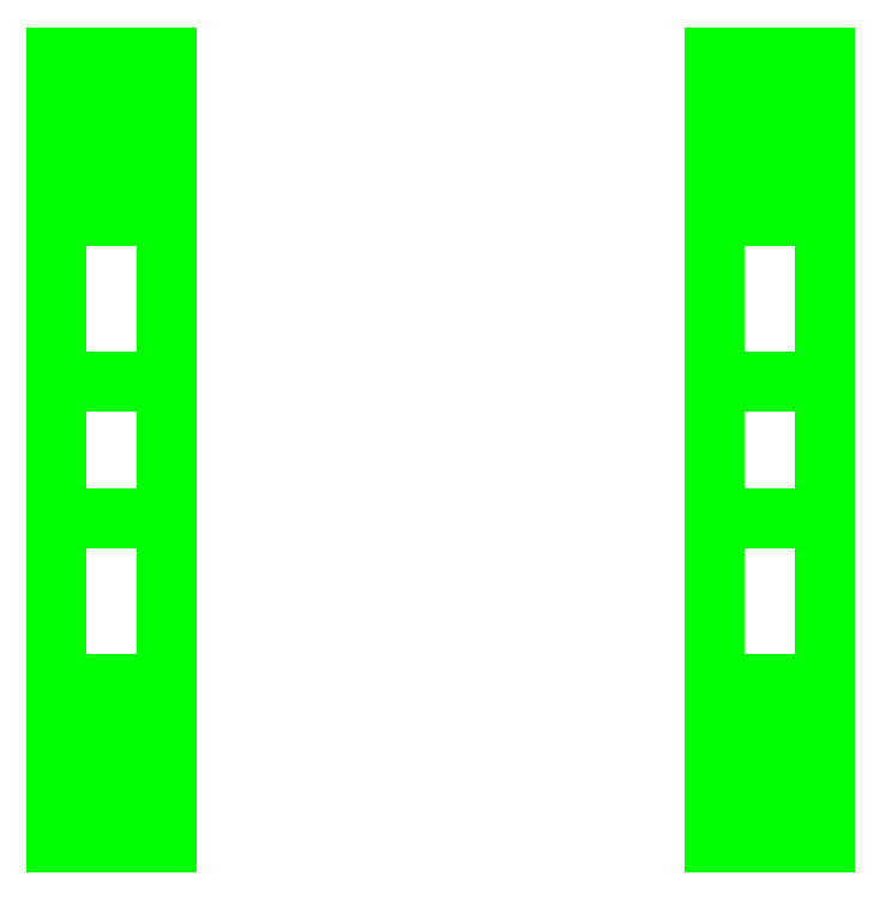
<metadata>
{"format":"dxf","ext":"dxf","renderer":"ezdxf+matplotlib","layout":"modelspace","background":"white","min_lineweight":24,"dpi":150}
</metadata>
<code>
0
SECTION
2
ENTITIES
0
3DFACE
8
TRACKS
10
-0.7
20
2.02
30
-0.04
11
-0.7
21
1.05
31
-0.04
12
-0.7
22
1.07
32
-0.01
13
-0.7
23
2
33
-0.01
0
3DFACE
8
TRACKS
10
-0.5
20
1.07
30
-0.01
11
-0.5
21
1.05
31
-0.04
12
-0.5
22
2.02
32
-0.04
13
-0.5
23
2
33
-0.01
0
3DFACE
8
TRACKS
10
-0.7
20
2
30
-0.01
11
-0.7
21
1.07
31
-0.01
12
-0.5
22
1.07
32
-0.01
13
-0.5
23
2
33
-0.01
0
3DFACE
8
TRACKS
10
-0.5
20
0.97
30
0.02
11
-0.5
21
0.94
31
-0.01
12
-0.5
22
1.05
32
-0.04
13
-0.5
23
1.07
33
-0.01
0
3DFACE
8
TRACKS
10
-0.7
20
1.05
30
-0.04
11
-0.7
21
0.94
31
-0.01
12
-0.7
22
0.97
32
0.02
13
-0.7
23
1.07
33
-0.01
0
3DFACE
8
TRACKS
10
-0.5
20
1.05
30
-0.04
11
-0.5
21
0.94
31
-0.01
12
-0.7
22
0.94
32
-0.01
13
-0.7
23
1.05
33
-0.04
0
3DFACE
8
TRACKS
10
-0.7
20
1.07
30
-0.01
11
-0.7
21
0.97
31
0.02
12
-0.5
22
0.97
32
0.02
13
-0.5
23
1.07
33
-0.01
0
3DFACE
8
TRACKS
10
-0.7
20
0.97
30
0.02
11
-0.7
21
0.89
31
0.11
12
-0.5
22
0.89
32
0.11
13
-0.5
23
0.97
33
0.02
0
3DFACE
8
TRACKS
10
-0.5
20
0.89
30
0.11
11
-0.5
21
0.85
31
0.09
12
-0.5
22
0.94
32
-0.01
13
-0.5
23
0.97
33
0.02
0
3DFACE
8
TRACKS
10
-0.7
20
0.94
30
-0.01
11
-0.7
21
0.85
31
0.09
12
-0.7
22
0.89
32
0.11
13
-0.7
23
0.97
33
0.02
0
3DFACE
8
TRACKS
10
-0.5
20
0.94
30
-0.01
11
-0.5
21
0.85
31
0.09
12
-0.7
22
0.85
32
0.09
13
-0.7
23
0.94
33
-0.01
0
3DFACE
8
TRACKS
10
-0.7
20
0.89
30
0.11
11
-0.7
21
0.86
31
0.21
12
-0.5
22
0.86
32
0.21
13
-0.5
23
0.89
33
0.11
0
3DFACE
8
TRACKS
10
-0.5
20
0.86
30
0.21
11
-0.5
21
0.82
31
0.19
12
-0.5
22
0.85
32
0.09
13
-0.5
23
0.89
33
0.11
0
3DFACE
8
TRACKS
10
-0.7
20
0.85
30
0.09
11
-0.7
21
0.82
31
0.19
12
-0.7
22
0.86
32
0.21
13
-0.7
23
0.89
33
0.11
0
3DFACE
8
TRACKS
10
-0.5
20
0.85
30
0.09
11
-0.5
21
0.82
31
0.19
12
-0.7
22
0.82
32
0.19
13
-0.7
23
0.85
33
0.09
0
3DFACE
8
TRACKS
10
-0.5
20
0.86
30
0.26
11
-0.5
21
0.82
31
0.28
12
-0.5
22
0.82
32
0.19
13
-0.5
23
0.86
33
0.21
0
3DFACE
8
TRACKS
10
-0.7
20
0.82
30
0.19
11
-0.7
21
0.82
31
0.28
12
-0.7
22
0.86
32
0.26
13
-0.7
23
0.86
33
0.21
0
3DFACE
8
TRACKS
10
-0.5
20
0.82
30
0.19
11
-0.5
21
0.82
31
0.28
12
-0.7
22
0.82
32
0.28
13
-0.7
23
0.82
33
0.19
0
3DFACE
8
TRACKS
10
-0.7
20
0.86
30
0.21
11
-0.7
21
0.86
31
0.26
12
-0.5
22
0.86
32
0.26
13
-0.5
23
0.86
33
0.21
0
3DFACE
8
TRACKS
10
-0.5
20
0.82
30
0.28
11
-0.5
21
0.85
31
0.38
12
-0.7
22
0.85
32
0.38
13
-0.7
23
0.82
33
0.28
0
3DFACE
8
TRACKS
10
-0.5
20
0.89
30
0.37
11
-0.5
21
0.85
31
0.38
12
-0.5
22
0.82
32
0.28
13
-0.5
23
0.86
33
0.26
0
3DFACE
8
TRACKS
10
-0.7
20
0.82
30
0.28
11
-0.7
21
0.85
31
0.38
12
-0.7
22
0.89
32
0.37
13
-0.7
23
0.86
33
0.26
0
3DFACE
8
TRACKS
10
-0.7
20
0.86
30
0.26
11
-0.7
21
0.89
31
0.37
12
-0.5
22
0.89
32
0.37
13
-0.5
23
0.86
33
0.26
0
3DFACE
8
TRACKS
10
-0.7
20
0.85
30
0.38
11
-0.7
21
0.94
31
0.49
12
-0.7
22
0.98
32
0.46
13
-0.7
23
0.89
33
0.37
0
3DFACE
8
TRACKS
10
-0.5
20
0.98
30
0.46
11
-0.5
21
0.94
31
0.49
12
-0.5
22
0.85
32
0.38
13
-0.5
23
0.89
33
0.37
0
3DFACE
8
TRACKS
10
-0.5
20
0.85
30
0.38
11
-0.5
21
0.94
31
0.49
12
-0.7
22
0.94
32
0.49
13
-0.7
23
0.85
33
0.38
0
3DFACE
8
TRACKS
10
-0.7
20
0.89
30
0.37
11
-0.7
21
0.98
31
0.46
12
-0.5
22
0.98
32
0.46
13
-0.5
23
0.89
33
0.37
0
3DFACE
8
TRACKS
10
-0.5
20
1.11
30
0.49
11
-0.5
21
1.11
31
0.54
12
-0.5
22
0.94
32
0.49
13
-0.5
23
0.98
33
0.46
0
3DFACE
8
TRACKS
10
-0.7
20
0.94
30
0.49
11
-0.7
21
1.11
31
0.54
12
-0.7
22
1.11
32
0.49
13
-0.7
23
0.98
33
0.46
0
3DFACE
8
TRACKS
10
-0.5
20
0.94
30
0.49
11
-0.5
21
1.11
31
0.54
12
-0.7
22
1.11
32
0.54
13
-0.7
23
0.94
33
0.49
0
3DFACE
8
TRACKS
10
-0.7
20
0.98
30
0.46
11
-0.7
21
1.11
31
0.49
12
-0.5
22
1.11
32
0.49
13
-0.5
23
0.98
33
0.46
0
3DFACE
8
TRACKS
10
-0.5
20
1.11
30
0.54
11
-0.5
21
1.41
31
0.49
12
-0.7
22
1.41
32
0.49
13
-0.7
23
1.11
33
0.54
0
3DFACE
8
TRACKS
10
-0.5
20
1.41
30
0.44
11
-0.5
21
1.41
31
0.49
12
-0.5
22
1.11
32
0.54
13
-0.5
23
1.11
33
0.49
0
3DFACE
8
TRACKS
10
-0.7
20
1.11
30
0.54
11
-0.7
21
1.41
31
0.49
12
-0.7
22
1.41
32
0.44
13
-0.7
23
1.11
33
0.49
0
3DFACE
8
TRACKS
10
-0.7
20
1.11
30
0.49
11
-0.7
21
1.41
31
0.44
12
-0.5
22
1.41
32
0.44
13
-0.5
23
1.11
33
0.49
0
3DFACE
8
TRACKS
10
-0.7
20
1.41
30
0.49
11
-0.7
21
1.66
31
0.49
12
-0.7
22
1.66
32
0.44
13
-0.7
23
1.41
33
0.44
0
3DFACE
8
TRACKS
10
-0.5
20
1.66
30
0.44
11
-0.5
21
1.66
31
0.49
12
-0.5
22
1.41
32
0.49
13
-0.5
23
1.41
33
0.44
0
3DFACE
8
TRACKS
10
-0.5
20
1.41
30
0.49
11
-0.5
21
1.66
31
0.49
12
-0.7
22
1.66
32
0.49
13
-0.7
23
1.41
33
0.49
0
3DFACE
8
TRACKS
10
-0.7
20
1.41
30
0.44
11
-0.7
21
1.66
31
0.44
12
-0.5
22
1.66
32
0.44
13
-0.5
23
1.41
33
0.44
0
3DFACE
8
TRACKS
10
-0.7
20
1.66
30
0.44
11
-0.7
21
1.66
31
0.49
12
-0.7
22
1.96
32
0.54
13
-0.7
23
1.96
33
0.49
0
3DFACE
8
TRACKS
10
-0.7
20
1.96
30
0.54
11
-0.7
21
1.66
31
0.49
12
-0.5
22
1.66
32
0.49
13
-0.5
23
1.96
33
0.54
0
3DFACE
8
TRACKS
10
-0.5
20
1.96
30
0.54
11
-0.5
21
1.66
31
0.49
12
-0.5
22
1.66
32
0.44
13
-0.5
23
1.96
33
0.49
0
3DFACE
8
TRACKS
10
-0.7
20
1.96
30
0.49
11
-0.7
21
1.96
31
0.54
12
-0.7
22
2.13
32
0.49
13
-0.7
23
2.09
33
0.46
0
3DFACE
8
TRACKS
10
-0.7
20
2.13
30
0.49
11
-0.7
21
1.96
31
0.54
12
-0.5
22
1.96
32
0.54
13
-0.5
23
2.13
33
0.49
0
3DFACE
8
TRACKS
10
-0.5
20
2.13
30
0.49
11
-0.5
21
1.96
31
0.54
12
-0.5
22
1.96
32
0.49
13
-0.5
23
2.09
33
0.46
0
3DFACE
8
TRACKS
10
-0.5
20
1.96
30
0.49
11
-0.5
21
1.66
31
0.44
12
-0.7
22
1.66
32
0.44
13
-0.7
23
1.96
33
0.49
0
3DFACE
8
TRACKS
10
-0.5
20
2.09
30
0.46
11
-0.5
21
1.96
31
0.49
12
-0.7
22
1.96
32
0.49
13
-0.7
23
2.09
33
0.46
0
3DFACE
8
TRACKS
10
-0.7
20
2.09
30
0.46
11
-0.7
21
2.13
31
0.49
12
-0.7
22
2.22
32
0.38
13
-0.7
23
2.18
33
0.37
0
3DFACE
8
TRACKS
10
-0.7
20
2.18
30
0.37
11
-0.7
21
2.22
31
0.38
12
-0.7
22
2.25
32
0.28
13
-0.7
23
2.21
33
0.26
0
3DFACE
8
TRACKS
10
-0.5
20
2.21
30
0.26
11
-0.5
21
2.18
31
0.37
12
-0.7
22
2.18
32
0.37
13
-0.7
23
2.21
33
0.26
0
3DFACE
8
TRACKS
10
-0.5
20
2.18
30
0.37
11
-0.5
21
2.09
31
0.46
12
-0.7
22
2.09
32
0.46
13
-0.7
23
2.18
33
0.37
0
3DFACE
8
TRACKS
10
-0.5
20
2.22
30
0.38
11
-0.5
21
2.13
31
0.49
12
-0.5
22
2.09
32
0.46
13
-0.5
23
2.18
33
0.37
0
3DFACE
8
TRACKS
10
-0.5
20
2.25
30
0.28
11
-0.5
21
2.22
31
0.38
12
-0.5
22
2.18
32
0.37
13
-0.5
23
2.21
33
0.26
0
3DFACE
8
TRACKS
10
-0.7
20
2.22
30
0.38
11
-0.7
21
2.13
31
0.49
12
-0.5
22
2.13
32
0.49
13
-0.5
23
2.22
33
0.38
0
3DFACE
8
TRACKS
10
-0.7
20
2.25
30
0.28
11
-0.7
21
2.22
31
0.38
12
-0.5
22
2.22
32
0.38
13
-0.5
23
2.25
33
0.28
0
3DFACE
8
TRACKS
10
-0.7
20
2.21
30
0.26
11
-0.7
21
2.25
31
0.28
12
-0.7
22
2.25
32
0.19
13
-0.7
23
2.21
33
0.21
0
3DFACE
8
TRACKS
10
-0.7
20
2.25
30
0.19
11
-0.7
21
2.25
31
0.28
12
-0.5
22
2.25
32
0.28
13
-0.5
23
2.25
33
0.19
0
3DFACE
8
TRACKS
10
-0.5
20
2.25
30
0.19
11
-0.5
21
2.25
31
0.28
12
-0.5
22
2.21
32
0.26
13
-0.5
23
2.21
33
0.21
0
3DFACE
8
TRACKS
10
-0.5
20
2.21
30
0.21
11
-0.5
21
2.21
31
0.26
12
-0.7
22
2.21
32
0.26
13
-0.7
23
2.21
33
0.21
0
3DFACE
8
TRACKS
10
-0.7
20
2.21
30
0.21
11
-0.7
21
2.25
31
0.19
12
-0.7
22
2.22
32
0.09
13
-0.7
23
2.18
33
0.11
0
3DFACE
8
TRACKS
10
-0.7
20
2.22
30
0.09
11
-0.7
21
2.25
31
0.19
12
-0.5
22
2.25
32
0.19
13
-0.5
23
2.22
33
0.09
0
3DFACE
8
TRACKS
10
-0.5
20
2.22
30
0.09
11
-0.5
21
2.25
31
0.19
12
-0.5
22
2.21
32
0.21
13
-0.5
23
2.18
33
0.11
0
3DFACE
8
TRACKS
10
-0.5
20
2.18
30
0.11
11
-0.5
21
2.21
31
0.21
12
-0.7
22
2.21
32
0.21
13
-0.7
23
2.18
33
0.11
0
3DFACE
8
TRACKS
10
-0.7
20
2.18
30
0.11
11
-0.7
21
2.22
31
0.09
12
-0.7
22
2.13
32
-0.01
13
-0.7
23
2.1
33
0.02
0
3DFACE
8
TRACKS
10
-0.7
20
2.13
30
-0.01
11
-0.7
21
2.22
31
0.09
12
-0.5
22
2.22
32
0.09
13
-0.5
23
2.13
33
-0.01
0
3DFACE
8
TRACKS
10
-0.5
20
2.13
30
-0.01
11
-0.5
21
2.22
31
0.09
12
-0.5
22
2.18
32
0.11
13
-0.5
23
2.1
33
0.02
0
3DFACE
8
TRACKS
10
-0.5
20
2.1
30
0.02
11
-0.5
21
2.18
31
0.11
12
-0.7
22
2.18
32
0.11
13
-0.7
23
2.1
33
0.02
0
3DFACE
8
TRACKS
10
-0.7
20
2.1
30
0.02
11
-0.7
21
2.13
31
-0.01
12
-0.7
22
2.02
32
-0.04
13
-0.7
23
2
33
-0.01
0
3DFACE
8
TRACKS
10
-0.7
20
2.02
30
-0.04
11
-0.7
21
2.13
31
-0.01
12
-0.5
22
2.13
32
-0.01
13
-0.5
23
2.02
33
-0.04
0
3DFACE
8
TRACKS
10
-0.5
20
2.02
30
-0.04
11
-0.5
21
2.13
31
-0.01
12
-0.5
22
2.1
32
0.02
13
-0.5
23
2
33
-0.01
0
3DFACE
8
TRACKS
10
-0.5
20
2
30
-0.01
11
-0.5
21
2.1
31
0.02
12
-0.7
22
2.1
32
0.02
13
-0.7
23
2
33
-0.01
0
3DFACE
8
TRACKS
10
0.5
20
1.66
30
0.44
11
0.5
21
1.66
31
0.49
12
0.5
22
1.96
32
0.54
13
0.5
23
1.96
33
0.49
0
3DFACE
8
TRACKS
10
0.5
20
1.96
30
0.54
11
0.5
21
1.66
31
0.49
12
0.7
22
1.66
32
0.49
13
0.7
23
1.96
33
0.54
0
3DFACE
8
TRACKS
10
0.7
20
1.96
30
0.54
11
0.7
21
1.66
31
0.49
12
0.7
22
1.66
32
0.44
13
0.7
23
1.96
33
0.49
0
3DFACE
8
TRACKS
10
0.5
20
1.96
30
0.49
11
0.5
21
1.96
31
0.54
12
0.5
22
2.13
32
0.49
13
0.5
23
2.09
33
0.46
0
3DFACE
8
TRACKS
10
0.5
20
2.13
30
0.49
11
0.5
21
1.96
31
0.54
12
0.7
22
1.96
32
0.54
13
0.7
23
2.13
33
0.49
0
3DFACE
8
TRACKS
10
0.7
20
2.13
30
0.49
11
0.7
21
1.96
31
0.54
12
0.7
22
1.96
32
0.49
13
0.7
23
2.09
33
0.46
0
3DFACE
8
TRACKS
10
0.7
20
1.41
30
0.44
11
0.7
21
1.41
31
0.49
12
0.7
22
1.11
32
0.54
13
0.7
23
1.11
33
0.49
0
3DFACE
8
TRACKS
10
0.7
20
1.11
30
0.54
11
0.7
21
1.41
31
0.49
12
0.5
22
1.41
32
0.49
13
0.5
23
1.11
33
0.54
0
3DFACE
8
TRACKS
10
0.5
20
1.11
30
0.54
11
0.5
21
1.41
31
0.49
12
0.5
22
1.41
32
0.44
13
0.5
23
1.11
33
0.49
0
3DFACE
8
TRACKS
10
0.7
20
1.11
30
0.49
11
0.7
21
1.11
31
0.54
12
0.7
22
0.94
32
0.49
13
0.7
23
0.98
33
0.46
0
3DFACE
8
TRACKS
10
0.7
20
0.94
30
0.49
11
0.7
21
1.11
31
0.54
12
0.5
22
1.11
32
0.54
13
0.5
23
0.94
33
0.49
0
3DFACE
8
TRACKS
10
0.5
20
0.94
30
0.49
11
0.5
21
1.11
31
0.54
12
0.5
22
1.11
32
0.49
13
0.5
23
0.98
33
0.46
0
3DFACE
8
TRACKS
10
0.7
20
1.66
30
0.44
11
0.7
21
1.66
31
0.49
12
0.7
22
1.41
32
0.49
13
0.7
23
1.41
33
0.44
0
3DFACE
8
TRACKS
10
0.7
20
1.41
30
0.49
11
0.7
21
1.66
31
0.49
12
0.5
22
1.66
32
0.49
13
0.5
23
1.41
33
0.49
0
3DFACE
8
TRACKS
10
0.5
20
1.41
30
0.49
11
0.5
21
1.66
31
0.49
12
0.5
22
1.66
32
0.44
13
0.5
23
1.41
33
0.44
0
3DFACE
8
TRACKS
10
0.5
20
1.41
30
0.44
11
0.5
21
1.66
31
0.44
12
0.7
22
1.66
32
0.44
13
0.7
23
1.41
33
0.44
0
3DFACE
8
TRACKS
10
0.7
20
1.96
30
0.49
11
0.7
21
1.66
31
0.44
12
0.5
22
1.66
32
0.44
13
0.5
23
1.96
33
0.49
0
3DFACE
8
TRACKS
10
0.7
20
2.09
30
0.46
11
0.7
21
1.96
31
0.49
12
0.5
22
1.96
32
0.49
13
0.5
23
2.09
33
0.46
0
3DFACE
8
TRACKS
10
0.5
20
2.09
30
0.46
11
0.5
21
2.13
31
0.49
12
0.5
22
2.22
32
0.38
13
0.5
23
2.18
33
0.37
0
3DFACE
8
TRACKS
10
0.5
20
2.18
30
0.37
11
0.5
21
2.22
31
0.38
12
0.5
22
2.25
32
0.28
13
0.5
23
2.21
33
0.26
0
3DFACE
8
TRACKS
10
0.7
20
2.21
30
0.26
11
0.7
21
2.18
31
0.37
12
0.5
22
2.18
32
0.37
13
0.5
23
2.21
33
0.26
0
3DFACE
8
TRACKS
10
0.7
20
2.18
30
0.37
11
0.7
21
2.09
31
0.46
12
0.5
22
2.09
32
0.46
13
0.5
23
2.18
33
0.37
0
3DFACE
8
TRACKS
10
0.7
20
2.22
30
0.38
11
0.7
21
2.13
31
0.49
12
0.7
22
2.09
32
0.46
13
0.7
23
2.18
33
0.37
0
3DFACE
8
TRACKS
10
0.7
20
2.25
30
0.28
11
0.7
21
2.22
31
0.38
12
0.7
22
2.18
32
0.37
13
0.7
23
2.21
33
0.26
0
3DFACE
8
TRACKS
10
0.5
20
2.22
30
0.38
11
0.5
21
2.13
31
0.49
12
0.7
22
2.13
32
0.49
13
0.7
23
2.22
33
0.38
0
3DFACE
8
TRACKS
10
0.5
20
2.25
30
0.28
11
0.5
21
2.22
31
0.38
12
0.7
22
2.22
32
0.38
13
0.7
23
2.25
33
0.28
0
3DFACE
8
TRACKS
10
0.5
20
2.21
30
0.26
11
0.5
21
2.25
31
0.28
12
0.5
22
2.25
32
0.19
13
0.5
23
2.21
33
0.21
0
3DFACE
8
TRACKS
10
0.5
20
2.25
30
0.19
11
0.5
21
2.25
31
0.28
12
0.7
22
2.25
32
0.28
13
0.7
23
2.25
33
0.19
0
3DFACE
8
TRACKS
10
0.7
20
2.25
30
0.19
11
0.7
21
2.25
31
0.28
12
0.7
22
2.21
32
0.26
13
0.7
23
2.21
33
0.21
0
3DFACE
8
TRACKS
10
0.7
20
2.21
30
0.21
11
0.7
21
2.21
31
0.26
12
0.5
22
2.21
32
0.26
13
0.5
23
2.21
33
0.21
0
3DFACE
8
TRACKS
10
0.5
20
2.21
30
0.21
11
0.5
21
2.25
31
0.19
12
0.5
22
2.22
32
0.09
13
0.5
23
2.18
33
0.11
0
3DFACE
8
TRACKS
10
0.5
20
2.22
30
0.09
11
0.5
21
2.25
31
0.19
12
0.7
22
2.25
32
0.19
13
0.7
23
2.22
33
0.09
0
3DFACE
8
TRACKS
10
0.7
20
2.22
30
0.09
11
0.7
21
2.25
31
0.19
12
0.7
22
2.21
32
0.21
13
0.7
23
2.18
33
0.11
0
3DFACE
8
TRACKS
10
0.7
20
2.18
30
0.11
11
0.7
21
2.21
31
0.21
12
0.5
22
2.21
32
0.21
13
0.5
23
2.18
33
0.11
0
3DFACE
8
TRACKS
10
0.5
20
2.18
30
0.11
11
0.5
21
2.22
31
0.09
12
0.5
22
2.13
32
-0.01
13
0.5
23
2.1
33
0.02
0
3DFACE
8
TRACKS
10
0.5
20
2.13
30
-0.01
11
0.5
21
2.22
31
0.09
12
0.7
22
2.22
32
0.09
13
0.7
23
2.13
33
-0.01
0
3DFACE
8
TRACKS
10
0.7
20
2.13
30
-0.01
11
0.7
21
2.22
31
0.09
12
0.7
22
2.18
32
0.11
13
0.7
23
2.1
33
0.02
0
3DFACE
8
TRACKS
10
0.7
20
2.1
30
0.02
11
0.7
21
2.18
31
0.11
12
0.5
22
2.18
32
0.11
13
0.5
23
2.1
33
0.02
0
3DFACE
8
TRACKS
10
0.5
20
2.1
30
0.02
11
0.5
21
2.13
31
-0.01
12
0.5
22
2.02
32
-0.04
13
0.5
23
2
33
-0.01
0
3DFACE
8
TRACKS
10
0.5
20
2.02
30
-0.04
11
0.5
21
2.13
31
-0.01
12
0.7
22
2.13
32
-0.01
13
0.7
23
2.02
33
-0.04
0
3DFACE
8
TRACKS
10
0.7
20
2.02
30
-0.04
11
0.7
21
2.13
31
-0.01
12
0.7
22
2.1
32
0.02
13
0.7
23
2
33
-0.01
0
3DFACE
8
TRACKS
10
0.7
20
2
30
-0.01
11
0.7
21
2.1
31
0.02
12
0.5
22
2.1
32
0.02
13
0.5
23
2
33
-0.01
0
3DFACE
8
TRACKS
10
0.5
20
1.11
30
0.49
11
0.5
21
1.41
31
0.44
12
0.7
22
1.41
32
0.44
13
0.7
23
1.11
33
0.49
0
3DFACE
8
TRACKS
10
0.5
20
0.98
30
0.46
11
0.5
21
1.11
31
0.49
12
0.7
22
1.11
32
0.49
13
0.7
23
0.98
33
0.46
0
3DFACE
8
TRACKS
10
0.7
20
0.98
30
0.46
11
0.7
21
0.94
31
0.49
12
0.7
22
0.85
32
0.38
13
0.7
23
0.89
33
0.37
0
3DFACE
8
TRACKS
10
0.7
20
0.89
30
0.37
11
0.7
21
0.85
31
0.38
12
0.7
22
0.82
32
0.28
13
0.7
23
0.86
33
0.26
0
3DFACE
8
TRACKS
10
0.5
20
0.86
30
0.26
11
0.5
21
0.89
31
0.37
12
0.7
22
0.89
32
0.37
13
0.7
23
0.86
33
0.26
0
3DFACE
8
TRACKS
10
0.5
20
0.89
30
0.37
11
0.5
21
0.98
31
0.46
12
0.7
22
0.98
32
0.46
13
0.7
23
0.89
33
0.37
0
3DFACE
8
TRACKS
10
0.5
20
0.85
30
0.38
11
0.5
21
0.94
31
0.49
12
0.5
22
0.98
32
0.46
13
0.5
23
0.89
33
0.37
0
3DFACE
8
TRACKS
10
0.5
20
0.82
30
0.28
11
0.5
21
0.85
31
0.38
12
0.5
22
0.89
32
0.37
13
0.5
23
0.86
33
0.26
0
3DFACE
8
TRACKS
10
0.7
20
0.85
30
0.38
11
0.7
21
0.94
31
0.49
12
0.5
22
0.94
32
0.49
13
0.5
23
0.85
33
0.38
0
3DFACE
8
TRACKS
10
0.7
20
0.82
30
0.28
11
0.7
21
0.85
31
0.38
12
0.5
22
0.85
32
0.38
13
0.5
23
0.82
33
0.28
0
3DFACE
8
TRACKS
10
0.7
20
0.86
30
0.26
11
0.7
21
0.82
31
0.28
12
0.7
22
0.82
32
0.19
13
0.7
23
0.86
33
0.21
0
3DFACE
8
TRACKS
10
0.7
20
0.82
30
0.19
11
0.7
21
0.82
31
0.28
12
0.5
22
0.82
32
0.28
13
0.5
23
0.82
33
0.19
0
3DFACE
8
TRACKS
10
0.5
20
0.82
30
0.19
11
0.5
21
0.82
31
0.28
12
0.5
22
0.86
32
0.26
13
0.5
23
0.86
33
0.21
0
3DFACE
8
TRACKS
10
0.5
20
0.86
30
0.21
11
0.5
21
0.86
31
0.26
12
0.7
22
0.86
32
0.26
13
0.7
23
0.86
33
0.21
0
3DFACE
8
TRACKS
10
0.7
20
0.86
30
0.21
11
0.7
21
0.82
31
0.19
12
0.7
22
0.85
32
0.09
13
0.7
23
0.89
33
0.11
0
3DFACE
8
TRACKS
10
0.7
20
0.85
30
0.09
11
0.7
21
0.82
31
0.19
12
0.5
22
0.82
32
0.19
13
0.5
23
0.85
33
0.09
0
3DFACE
8
TRACKS
10
0.5
20
0.85
30
0.09
11
0.5
21
0.82
31
0.19
12
0.5
22
0.86
32
0.21
13
0.5
23
0.89
33
0.11
0
3DFACE
8
TRACKS
10
0.5
20
0.89
30
0.11
11
0.5
21
0.86
31
0.21
12
0.7
22
0.86
32
0.21
13
0.7
23
0.89
33
0.11
0
3DFACE
8
TRACKS
10
0.7
20
0.89
30
0.11
11
0.7
21
0.85
31
0.09
12
0.7
22
0.94
32
-0.01
13
0.7
23
0.97
33
0.02
0
3DFACE
8
TRACKS
10
0.7
20
0.94
30
-0.01
11
0.7
21
0.85
31
0.09
12
0.5
22
0.85
32
0.09
13
0.5
23
0.94
33
-0.01
0
3DFACE
8
TRACKS
10
0.5
20
0.94
30
-0.01
11
0.5
21
0.85
31
0.09
12
0.5
22
0.89
32
0.11
13
0.5
23
0.97
33
0.02
0
3DFACE
8
TRACKS
10
0.5
20
0.97
30
0.02
11
0.5
21
0.89
31
0.11
12
0.7
22
0.89
32
0.11
13
0.7
23
0.97
33
0.02
0
3DFACE
8
TRACKS
10
0.7
20
0.97
30
0.02
11
0.7
21
0.94
31
-0.01
12
0.7
22
1.05
32
-0.04
13
0.7
23
1.07
33
-0.01
0
3DFACE
8
TRACKS
10
0.7
20
1.05
30
-0.04
11
0.7
21
0.94
31
-0.01
12
0.5
22
0.94
32
-0.01
13
0.5
23
1.05
33
-0.04
0
3DFACE
8
TRACKS
10
0.5
20
1.05
30
-0.04
11
0.5
21
0.94
31
-0.01
12
0.5
22
0.97
32
0.02
13
0.5
23
1.07
33
-0.01
0
3DFACE
8
TRACKS
10
0.5
20
1.07
30
-0.01
11
0.5
21
0.97
31
0.02
12
0.7
22
0.97
32
0.02
13
0.7
23
1.07
33
-0.01
0
3DFACE
8
TRACKS
10
0.7
20
1.07
30
-0.01
11
0.7
21
1.05
31
-0.04
12
0.7
22
2.02
32
-0.04
13
0.7
23
2
33
-0.01
0
3DFACE
8
TRACKS
10
0.5
20
2.02
30
-0.04
11
0.5
21
1.05
31
-0.04
12
0.5
22
1.07
32
-0.01
13
0.5
23
2
33
-0.01
0
3DFACE
8
TRACKS
10
0.5
20
2
30
-0.01
11
0.5
21
1.07
31
-0.01
12
0.7
22
1.07
32
-0.01
13
0.7
23
2
33
-0.01
0
VIEWPORT
8
0
10
144.7
20
101.2
30
0
40
391.1
41
222.2
68
     2
69
     1
0
VIEWPORT
8
0
10
139.2
20
100.8
30
0
40
222.8
41
161.3
68
     1
69
     2
0
ENDSEC
0
EOF

</code>
